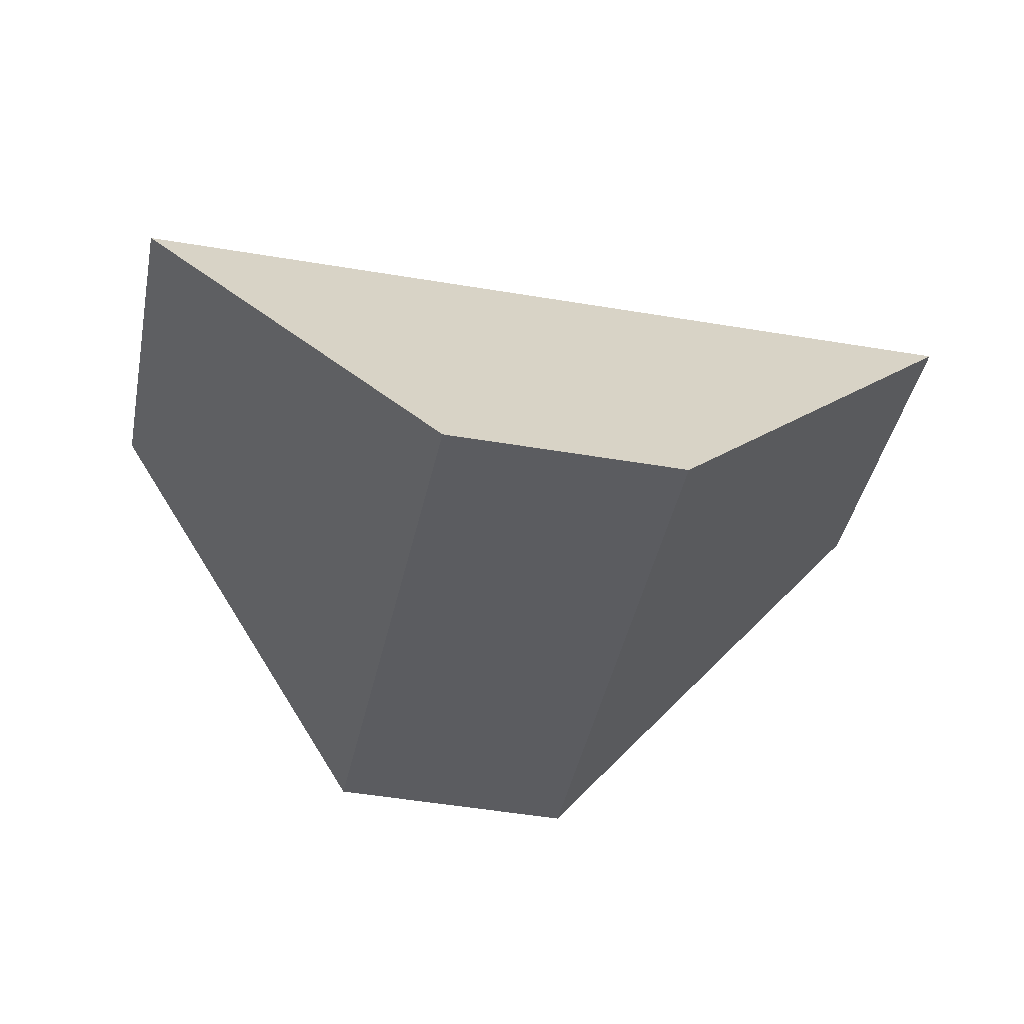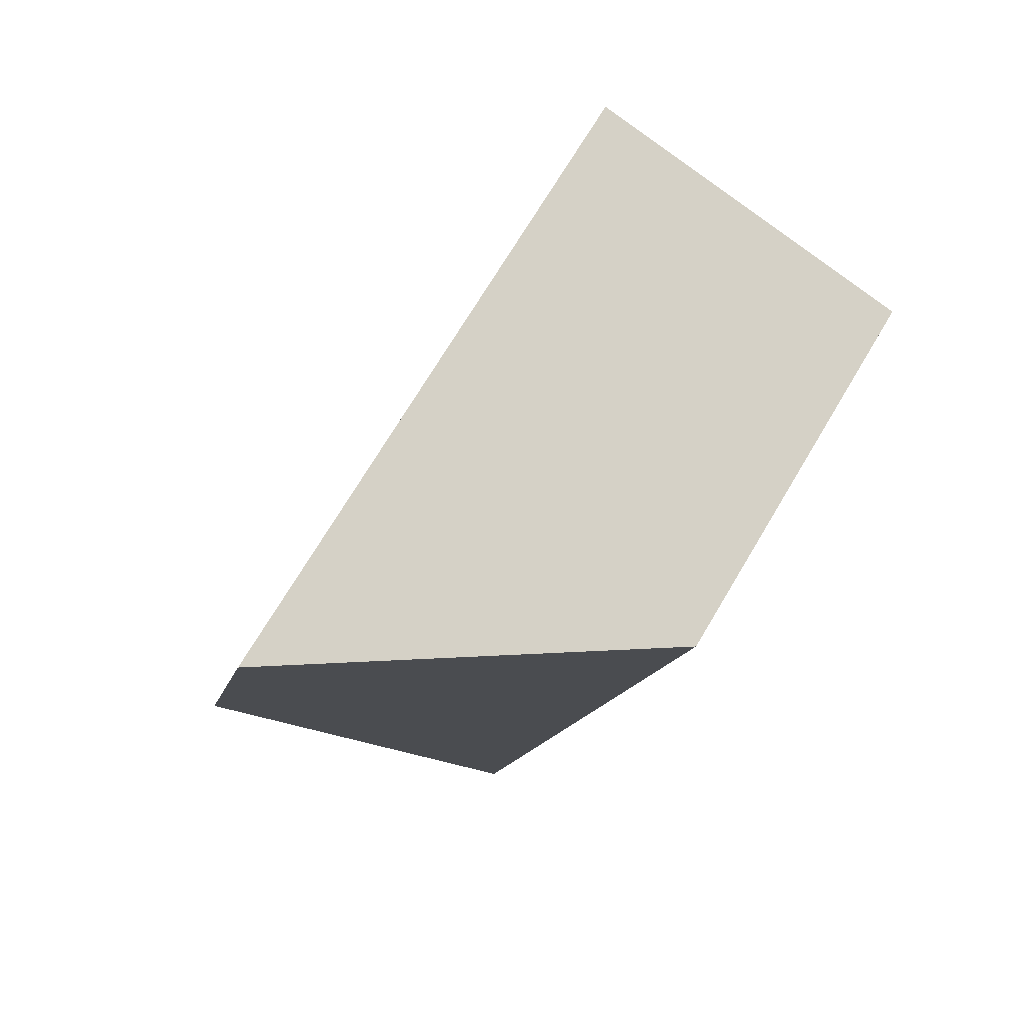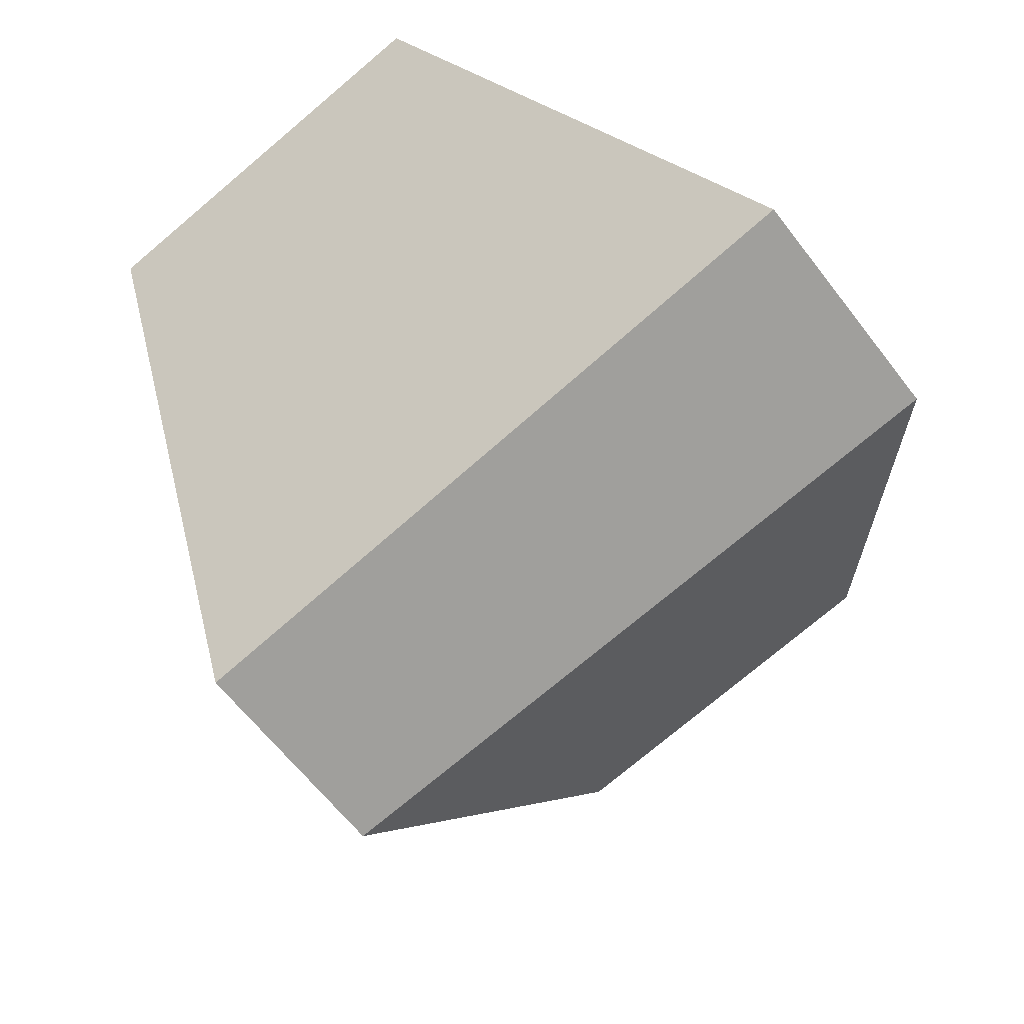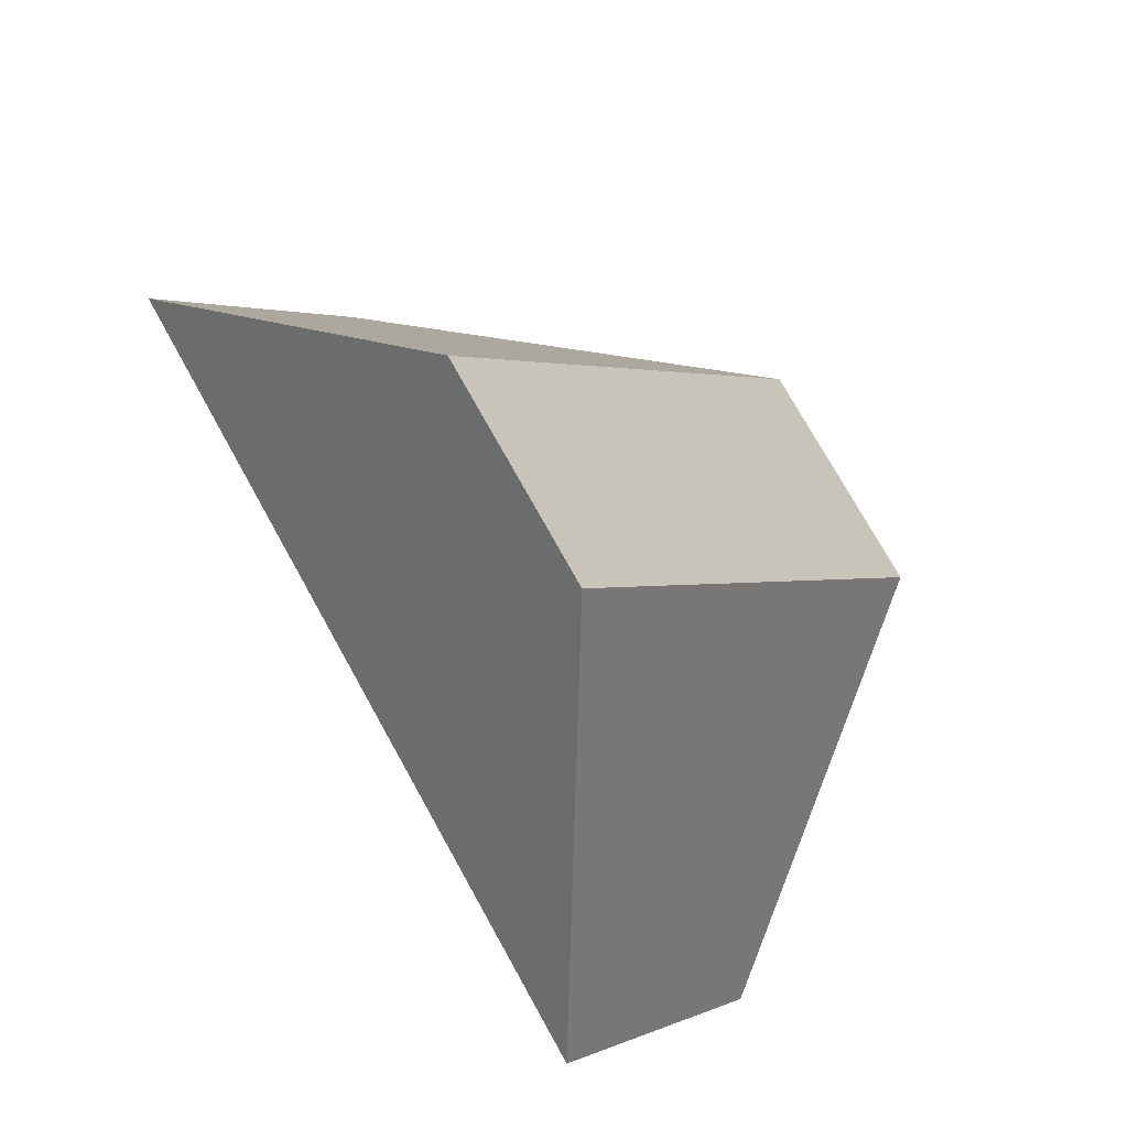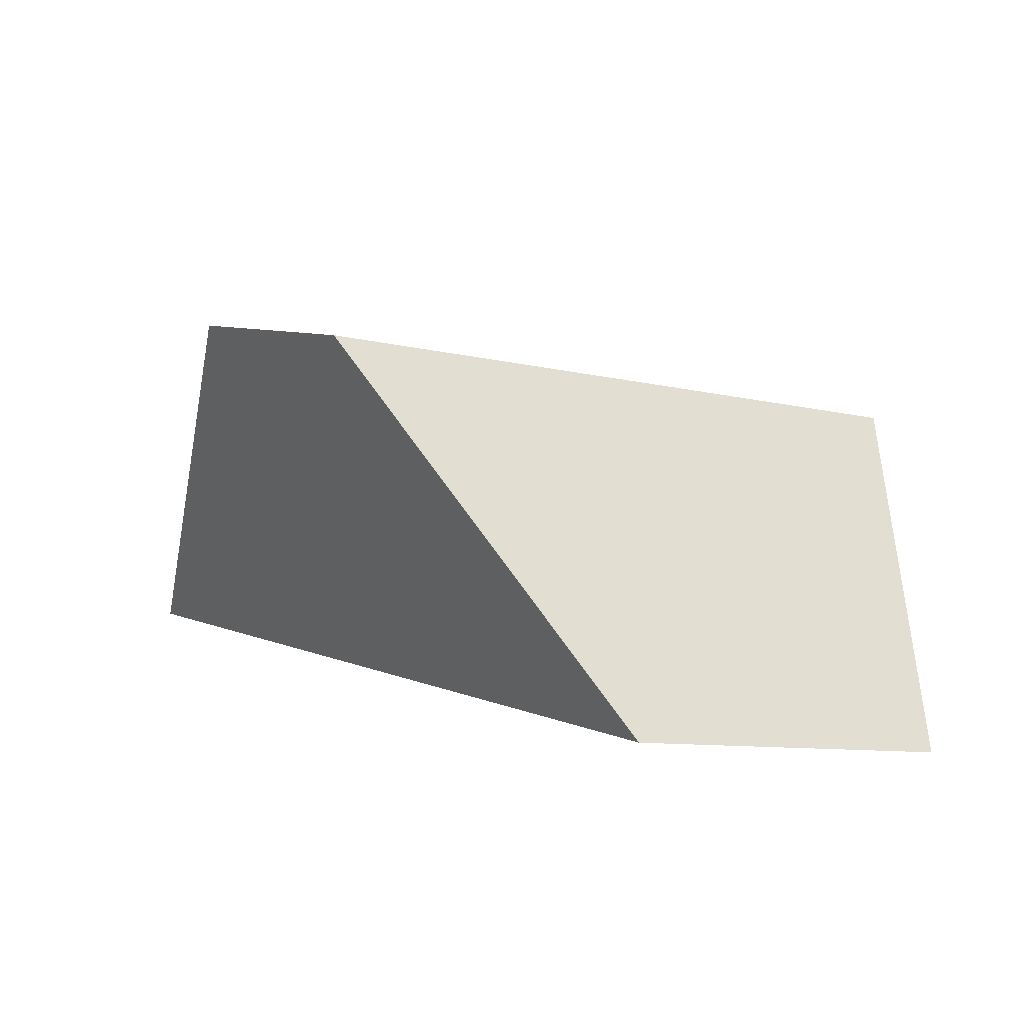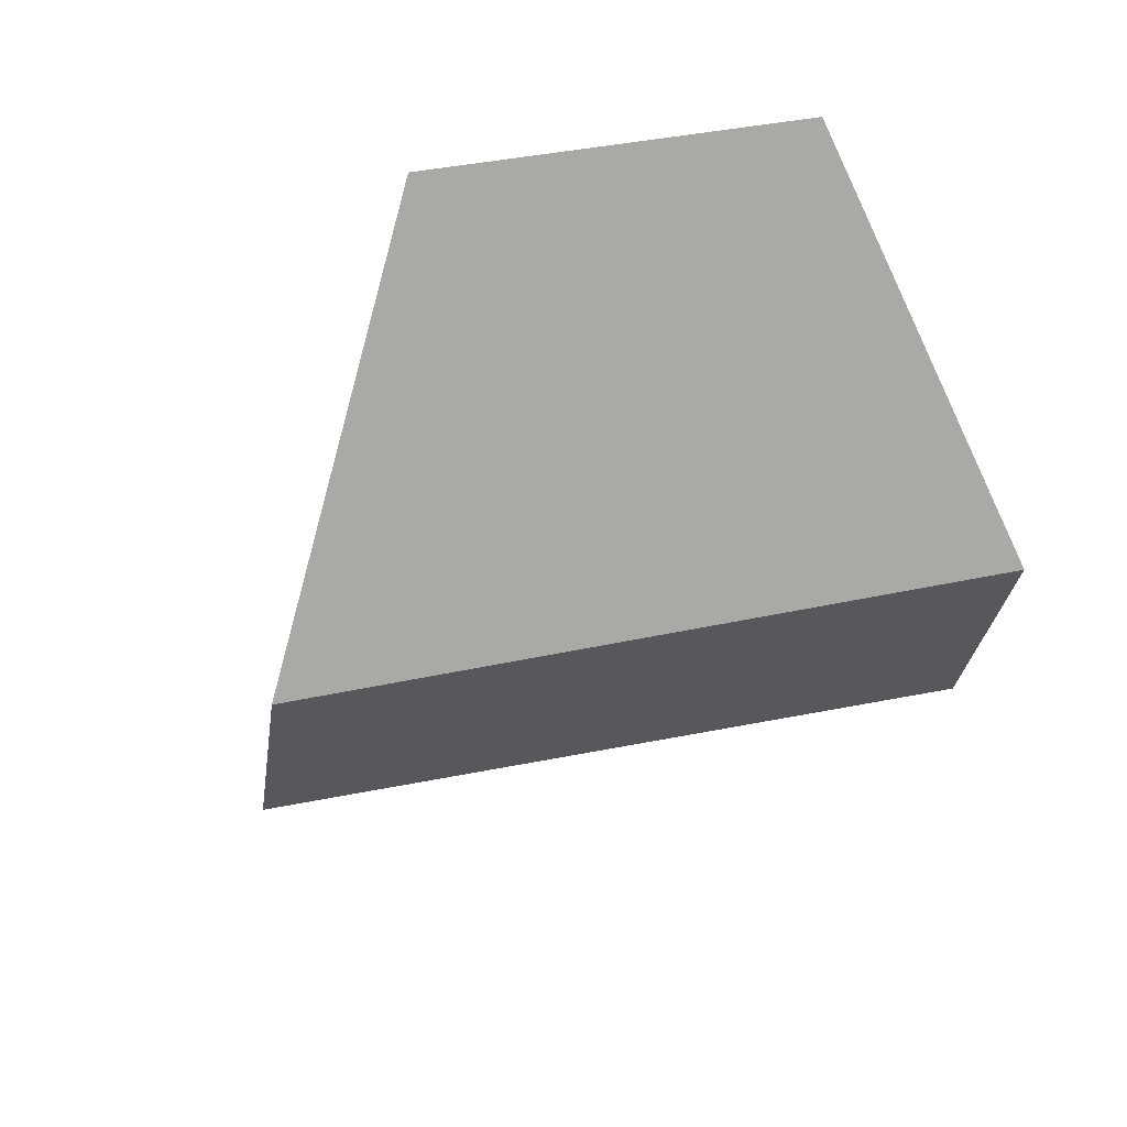
<metadata>
{"format":"obj","ext":"obj","renderer":"f3d","projection":"perspective","resolution":1024,"background":"white","views":[{"elev":-49.2,"azim":-137.6,"up":"+Y"},{"elev":-68.6,"azim":69.7,"up":"+Z"},{"elev":27.6,"azim":1.0,"up":"+Z"},{"elev":-40.4,"azim":-36.3,"up":"+Z"},{"elev":-79.7,"azim":4.6,"up":"+Z"},{"elev":-29.5,"azim":-45.1,"up":"+Y"}]}
</metadata>
<code>
v -0.2664 1.004 0.005203
v -0.4051 0.9575 -0.1049
v -0.3464 0.7824 -0.2497
v -0.07999 0.8713 -0.03823
v -0.004244 0.8723 -0.1371
v -0.01211 1.007 -0.3267
v -0.1549 0.9605 -0.4326
v -0.2776 0.7832 -0.3398
f 1 2 3
f 1 3 4
f 1 4 5
f 1 5 6
f 7 6 5
f 7 5 8
f 7 8 3
f 7 3 2
f 6 7 2
f 6 2 1
f 8 5 4
f 8 4 3

</code>
